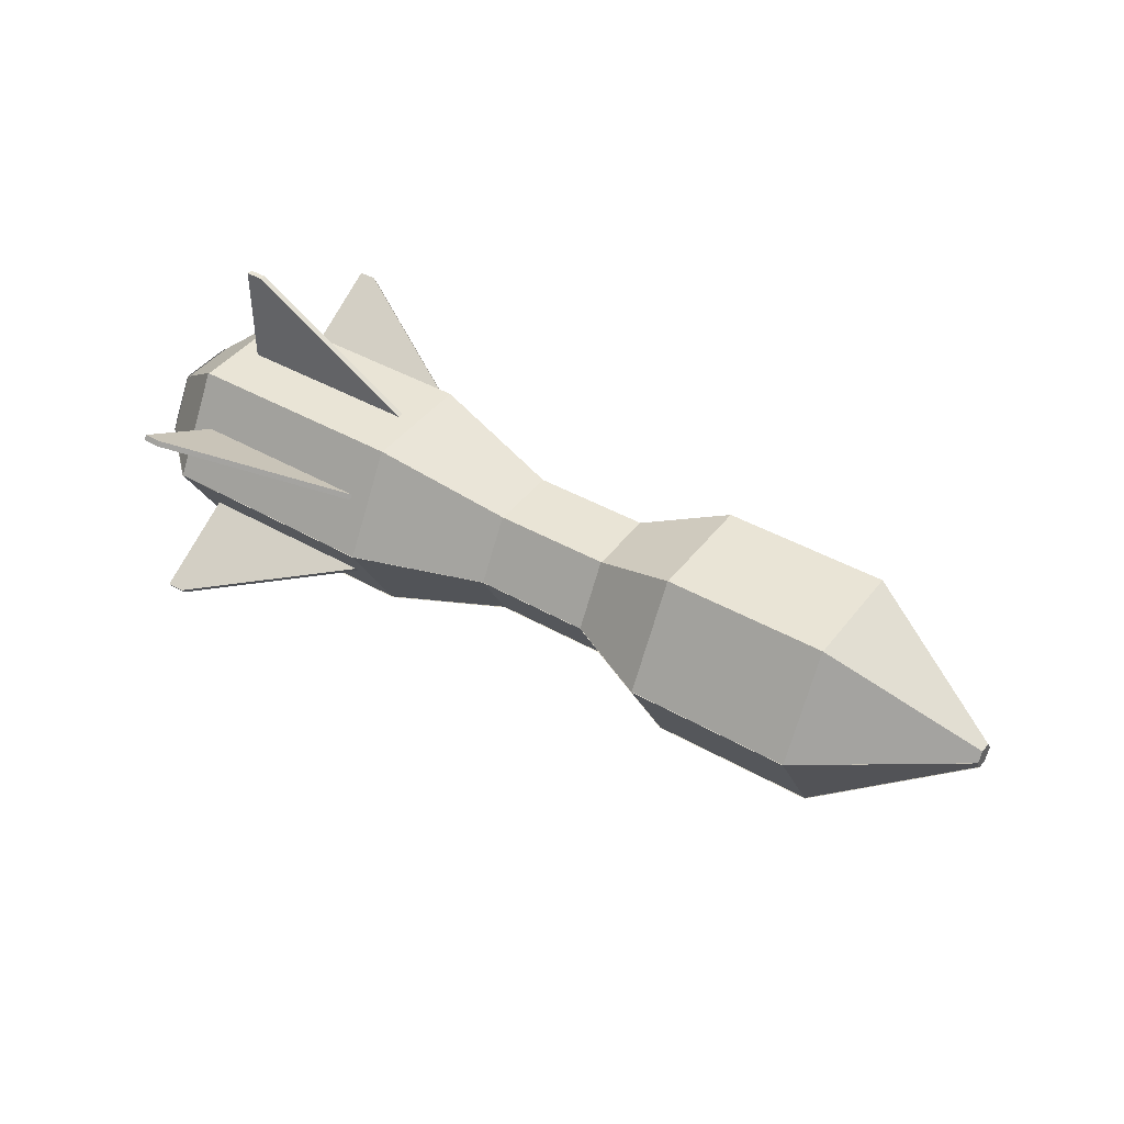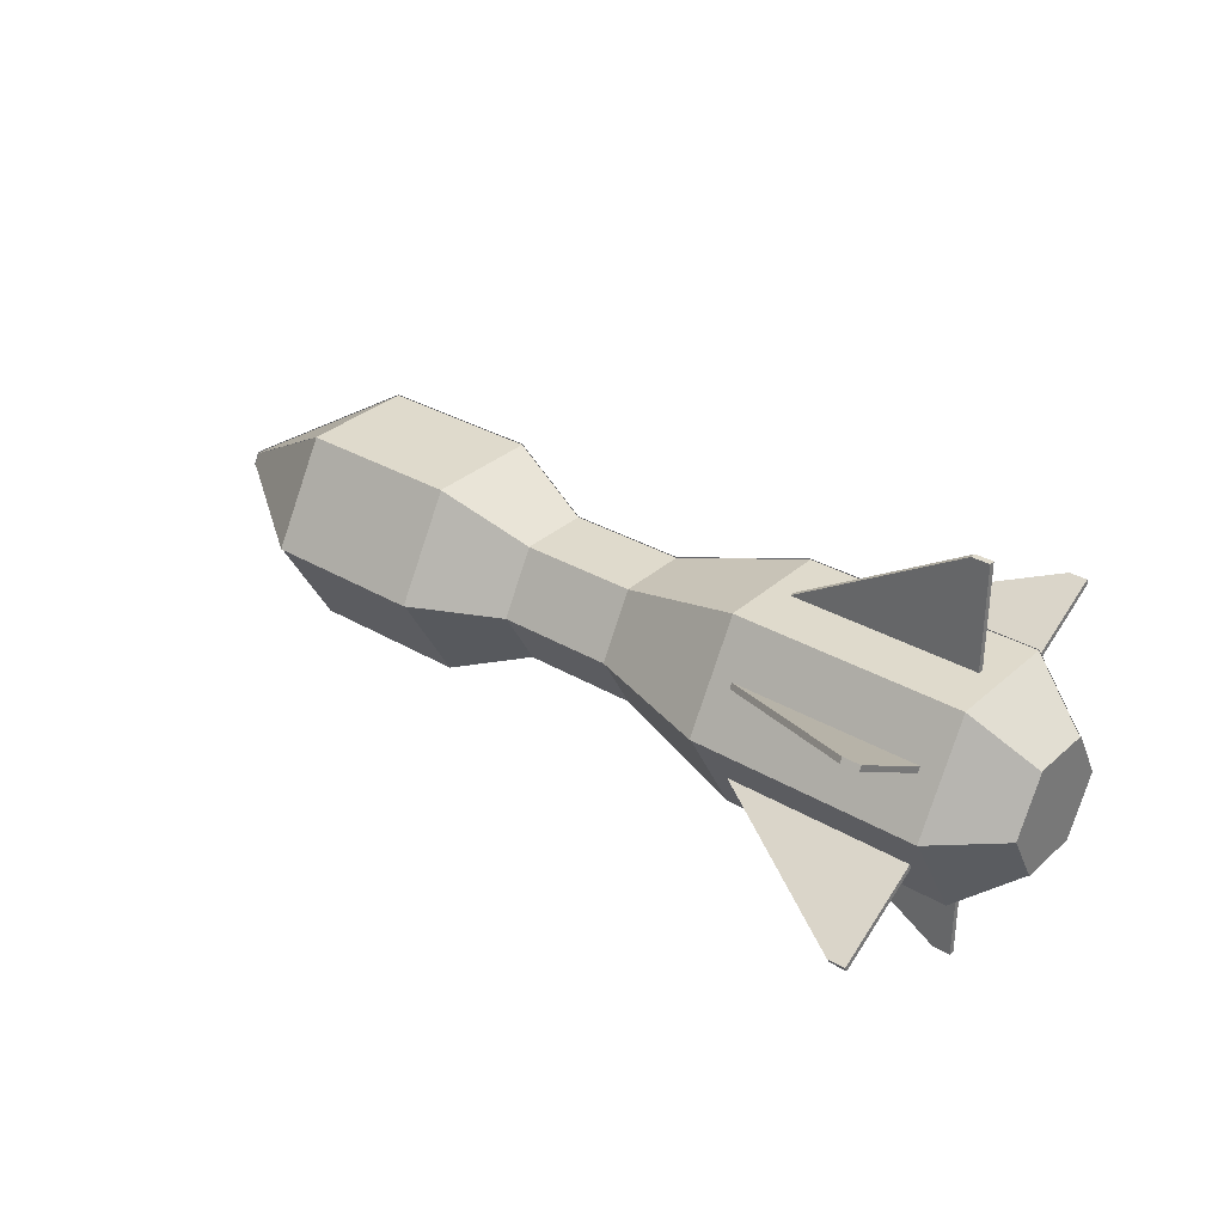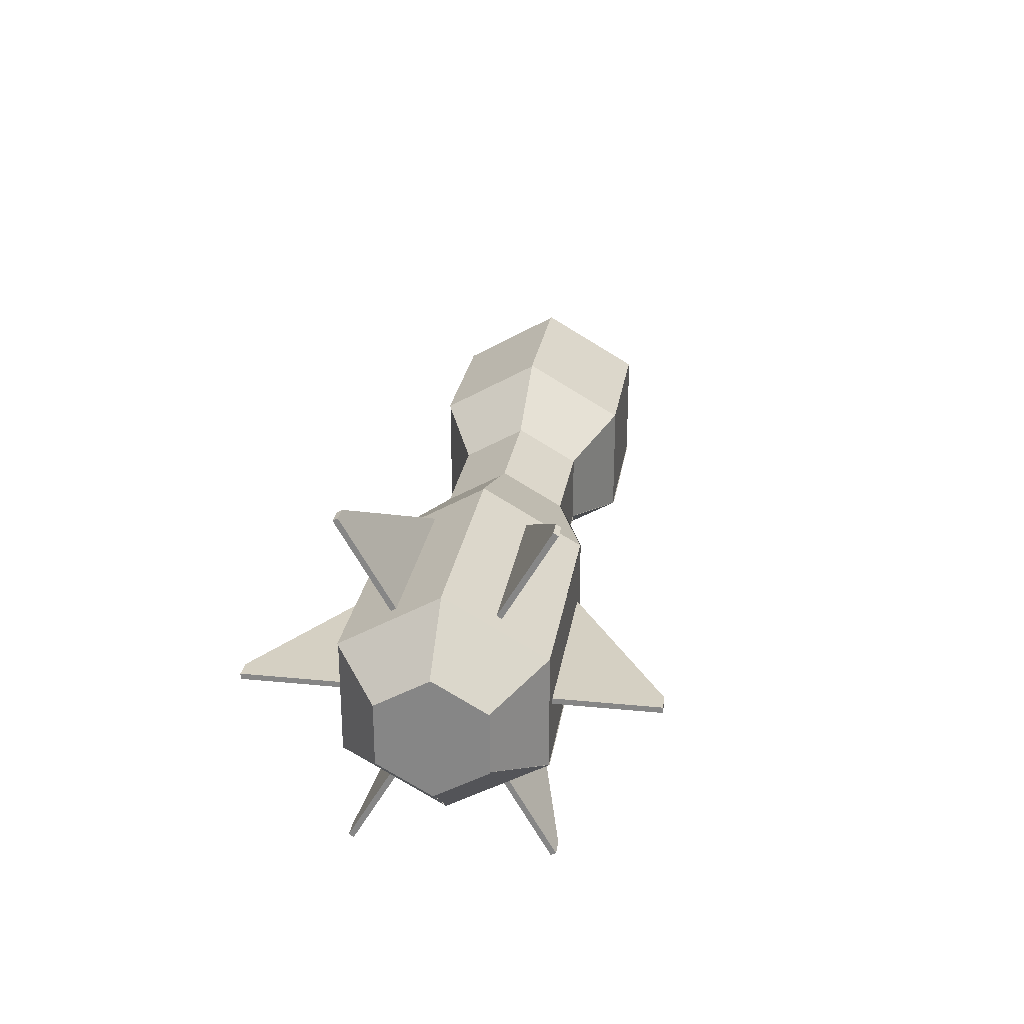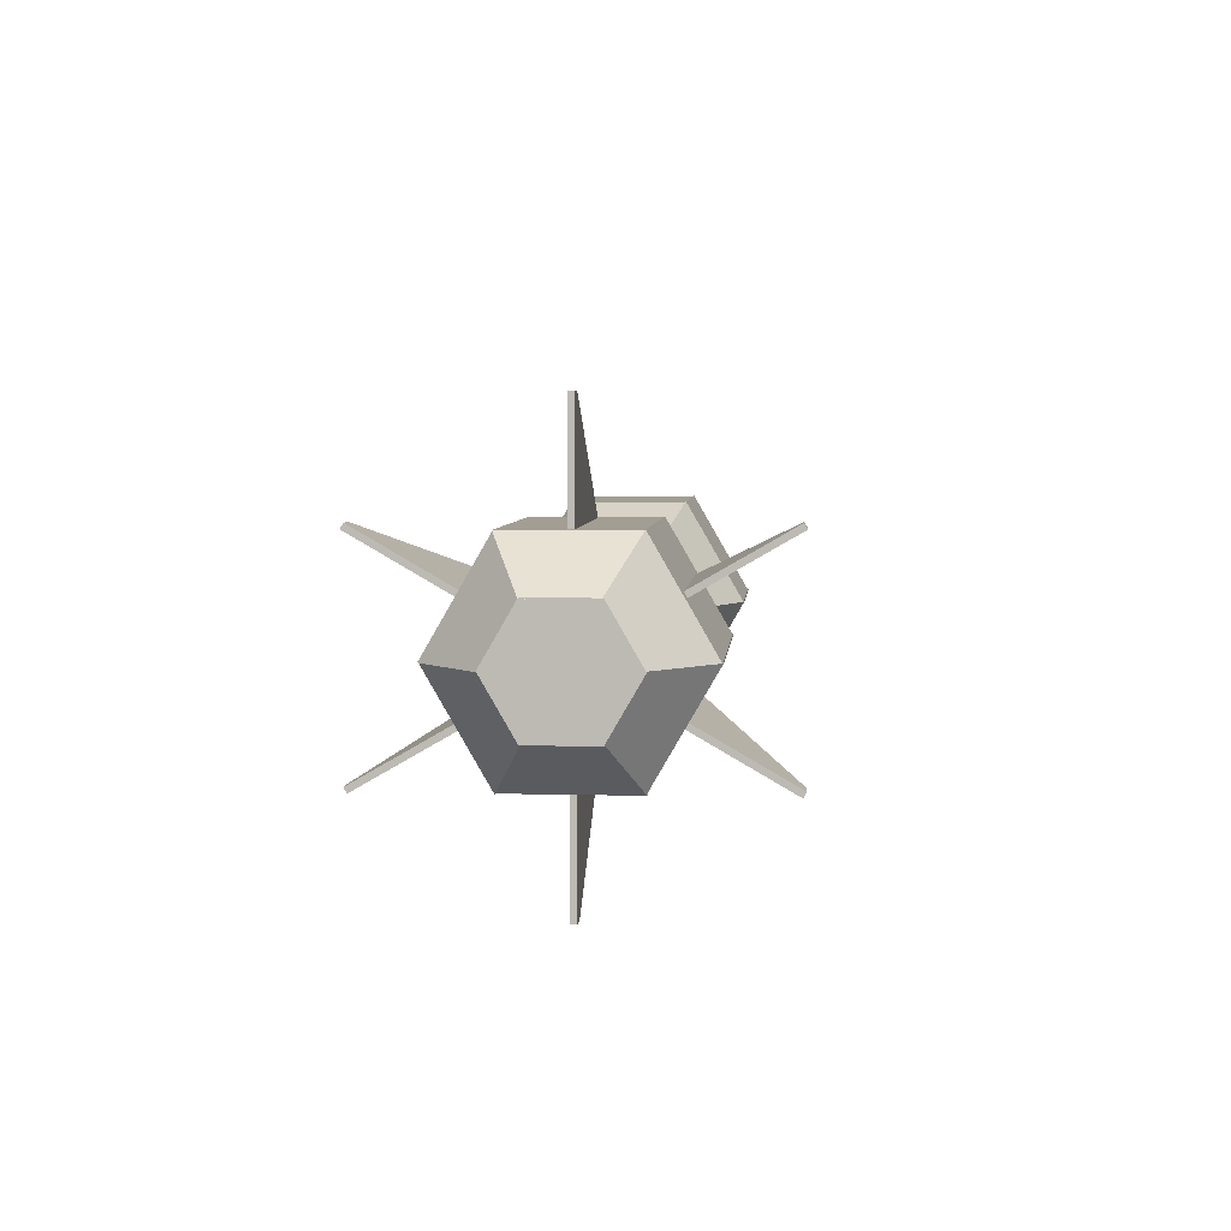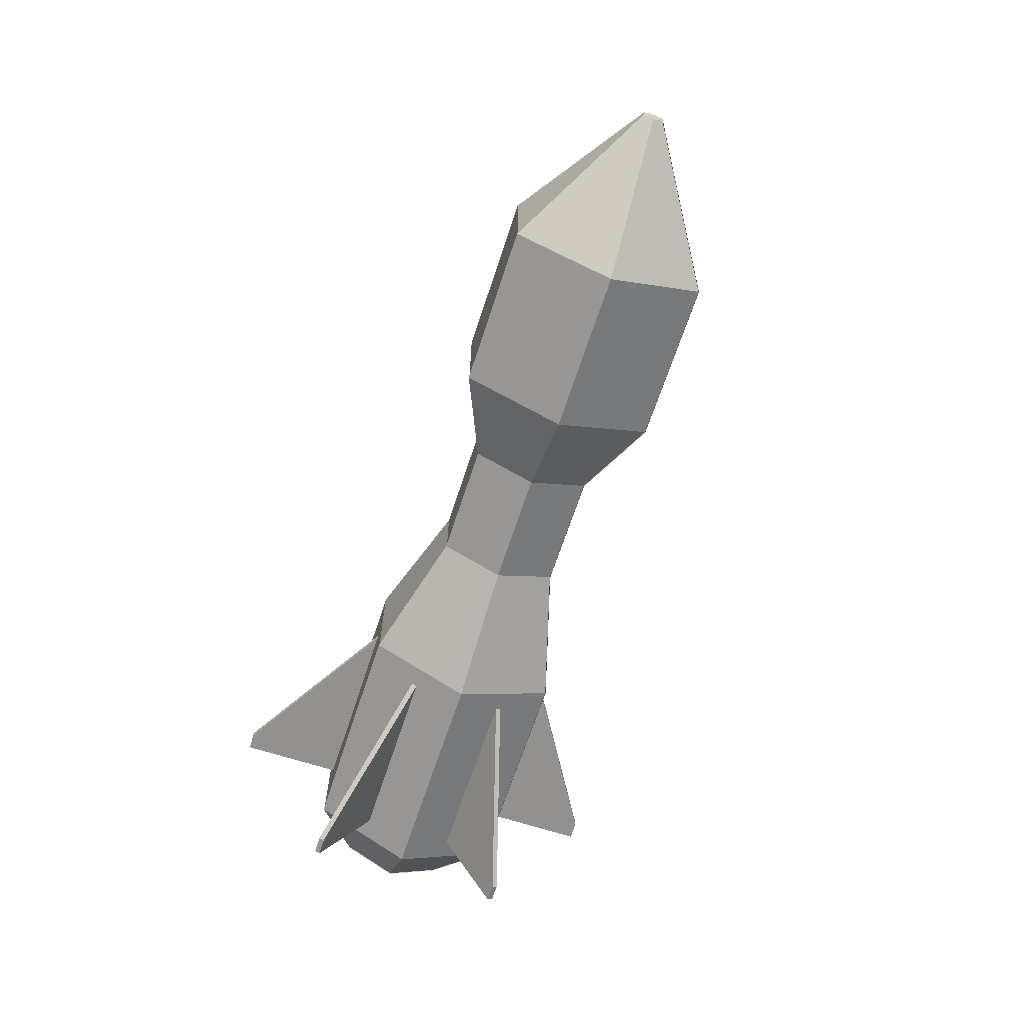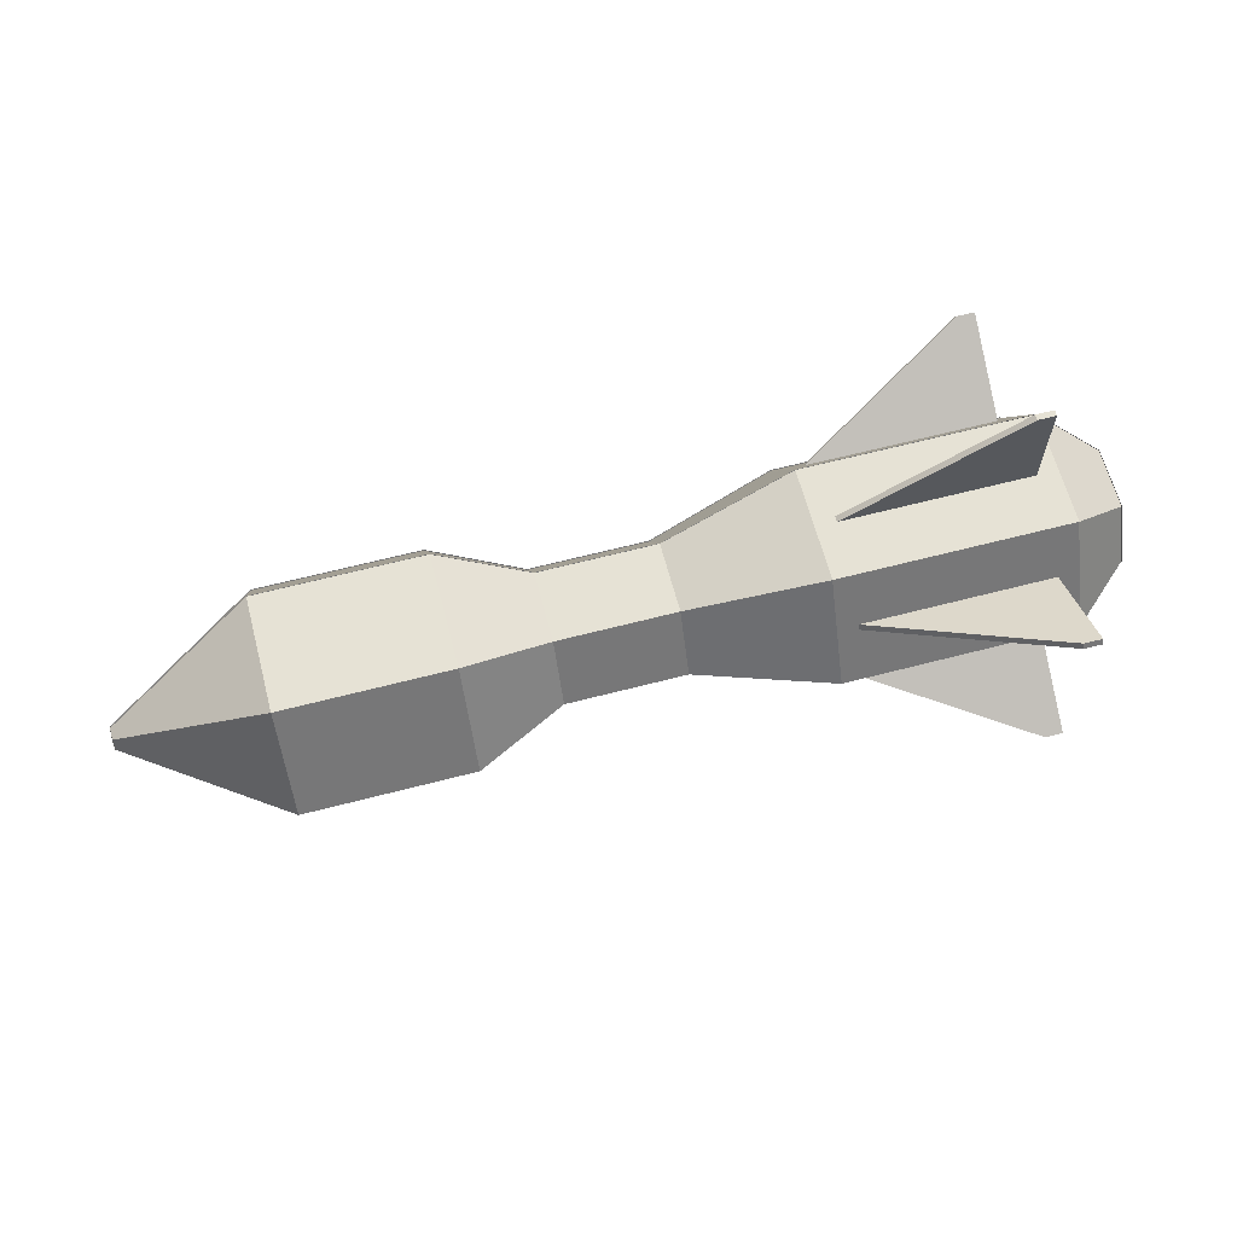
<metadata>
{"format":"obj","ext":"obj","renderer":"f3d","projection":"perspective","resolution":1024,"background":"white","views":[{"elev":42.4,"azim":34.3,"up":"+Y"},{"elev":32.4,"azim":-140.7,"up":"+Y"},{"elev":26.4,"azim":-81.1,"up":"+Z"},{"elev":5.0,"azim":-85.2,"up":"+Y"},{"elev":-66.1,"azim":71.9,"up":"+Z"},{"elev":64.0,"azim":165.3,"up":"+Y"}]}
</metadata>
<code>
o Cylinder
v -1 0.866 0.5
v 1 0.866 0.5
v -1 0.866 -0.5
v 1 0.866 -0.5
v 2.147 0.5332 0.3079
v 2.147 0.5332 -0.3079
v 3.166 0.5332 0.3079
v 3.166 0.5332 -0.3079
v 3.936 0.866 0.5
v 3.936 0.866 -0.5
v 5.37 0.866 0.5
v 5.37 0.866 -0.5
v 6.646 -0.08935 -0.05159
v 6.646 0 -0.1032
v 6.646 -0.08935 0.05159
v 6.646 0 0.1032
v 6.646 0.08935 0.05159
v 6.646 0.08935 -0.05159
v -1.52 -0 -0.5307
v -1.52 -0.4596 -0.2653
v -1.52 -0.4596 0.2653
v -1.52 -0 0.5307
v -1.52 0.4596 0.2653
v -1.52 0.4596 -0.2653
v -0.8191 0.866 0.02534
v 0.8191 0.866 0.02534
v -0.8191 0.866 -0.02534
v 0.8191 0.866 -0.02534
v -0.8191 1.766 0.02534
v -0.665 1.766 0.02534
v -0.8191 1.766 -0.02534
v -0.665 1.766 -0.02534
v -1 0.006901 1
v 1 0.006901 1
v -1 0.8729 0.5
v 1 0.8729 0.5
v 2.147 0.006901 0.6157
v 2.147 0.5401 0.3079
v 3.166 0.006901 0.6157
v 3.166 0.5401 0.3079
v 3.936 0.006901 1
v 3.936 0.8729 0.5
v 5.37 0.006901 1
v 5.37 0.8729 0.5
v 6.646 0.006901 -0.1032
v 6.646 0.09625 -0.05159
v 6.646 -0.08245 -0.05159
v 6.646 -0.08245 0.05159
v 6.646 0.006901 0.1032
v 6.646 0.09625 0.05159
v -1.52 0.4665 -0.2653
v -1.52 0.006901 -0.5307
v -1.52 -0.4527 -0.2653
v -1.52 -0.4527 0.2653
v -1.52 0.006901 0.5307
v -1.52 0.4665 0.2653
v -0.8191 0.418 0.7627
v 0.8191 0.418 0.7627
v -0.8191 0.4619 0.7373
v 0.8191 0.4619 0.7373
v -0.8191 0.8678 1.542
v -0.665 0.8678 1.542
v -0.8191 0.9117 1.516
v -0.665 0.9117 1.516
v -1 -0.8557 0.506
v 1 -0.8557 0.506
v -1 0.01035 1.006
v 1 0.01035 1.006
v 2.147 -0.5229 0.3138
v 2.147 0.01035 0.6217
v 3.166 -0.5229 0.3138
v 3.166 0.01035 0.6217
v 3.936 -0.8557 0.506
v 3.936 0.01035 1.006
v 5.37 -0.8557 0.506
v 5.37 0.01035 1.006
v 6.646 0.0997 -0.04561
v 6.646 0.0997 0.05756
v 6.646 0.01035 -0.0972
v 6.646 -0.079 -0.04561
v 6.646 -0.079 0.05756
v 6.646 0.01035 0.1091
v -1.52 0.4699 0.2713
v -1.52 0.4699 -0.2594
v -1.52 0.01035 -0.5247
v -1.52 -0.4492 -0.2594
v -1.52 -0.4492 0.2713
v -1.52 0.01035 0.5367
v -0.8191 -0.4446 0.7433
v 0.8191 -0.4446 0.7433
v -0.8191 -0.4007 0.7686
v 0.8191 -0.4007 0.7686
v -0.8191 -0.8944 1.522
v -0.665 -0.8944 1.522
v -0.8191 -0.8505 1.548
v -0.665 -0.8505 1.548
v -1 -0.8591 -0.488
v 1 -0.8591 -0.488
v -1 -0.8591 0.512
v 1 -0.8591 0.512
v 2.147 -0.5263 -0.2959
v 2.147 -0.5263 0.3198
v 3.166 -0.5263 -0.2959
v 3.166 -0.5263 0.3198
v 3.936 -0.8591 -0.488
v 3.936 -0.8591 0.512
v 5.37 -0.8591 -0.488
v 5.37 -0.8591 0.512
v 6.646 0.09625 0.06354
v 6.646 0.006901 0.1151
v 6.646 0.09625 -0.03963
v 6.646 0.006901 -0.09122
v 6.646 -0.08245 -0.03963
v 6.646 -0.08245 0.06354
v -1.52 0.006901 0.5426
v -1.52 0.4665 0.2773
v -1.52 0.4665 -0.2534
v -1.52 0.006901 -0.5187
v -1.52 -0.4527 -0.2534
v -1.52 -0.4527 0.2773
v -0.8191 -0.8591 -0.01339
v 0.8191 -0.8591 -0.01339
v -0.8191 -0.8591 0.03729
v 0.8191 -0.8591 0.03729
v -0.8191 -1.759 -0.01339
v -0.665 -1.759 -0.01339
v -0.8191 -1.759 0.03729
v -0.665 -1.759 0.03729
v -1 0 -0.988
v 1 0 -0.988
v -1 -0.866 -0.488
v 1 -0.866 -0.488
v 2.147 0 -0.6038
v 2.147 -0.5332 -0.2959
v 3.166 0 -0.6038
v 3.166 -0.5332 -0.2959
v 3.936 0 -0.988
v 3.936 -0.866 -0.488
v 5.37 0 -0.988
v 5.37 -0.866 -0.488
v 6.646 0 0.1151
v 6.646 -0.08935 0.06354
v 6.646 0.08935 0.06354
v 6.646 0.08935 -0.03963
v 6.646 0 -0.09122
v 6.646 -0.08935 -0.03963
v -1.52 -0.4596 0.2773
v -1.52 -0 0.5426
v -1.52 0.4596 0.2773
v -1.52 0.4596 -0.2534
v -1.52 0 -0.5187
v -1.52 -0.4596 -0.2534
v -0.8191 -0.4111 -0.7507
v 0.8191 -0.4111 -0.7507
v -0.8191 -0.455 -0.7254
v 0.8191 -0.455 -0.7254
v -0.8191 -0.8609 -1.53
v -0.665 -0.8609 -1.53
v -0.8191 -0.9048 -1.504
v -0.665 -0.9048 -1.504
v -1 0.8626 -0.494
v 1 0.8626 -0.494
v -1 -0.00345 -0.994
v 1 -0.00345 -0.994
v 2.147 0.5298 -0.3019
v 2.147 -0.00345 -0.6097
v 3.166 0.5298 -0.3019
v 3.166 -0.00345 -0.6097
v 3.936 0.8626 -0.494
v 3.936 -0.00345 -0.994
v 5.37 0.8626 -0.494
v 5.37 -0.00345 -0.994
v 6.646 -0.0928 0.05756
v 6.646 -0.0928 -0.04561
v 6.646 -0.00345 0.1091
v 6.646 0.0859 0.05756
v 6.646 0.0859 -0.04561
v 6.646 -0.00345 -0.0972
v -1.52 -0.463 -0.2594
v -1.52 -0.463 0.2713
v -1.52 -0.003451 0.5367
v -1.52 0.4561 0.2713
v -1.52 0.4561 -0.2594
v -1.52 -0.00345 -0.5247
v -0.8191 0.4515 -0.7314
v 0.8191 0.4515 -0.7314
v -0.8191 0.4076 -0.7567
v 0.8191 0.4076 -0.7567
v -0.8191 0.9013 -1.51
v -0.665 0.9013 -1.51
v -0.8191 0.8574 -1.536
v -0.665 0.8574 -1.536
f 4 3 27 28
f 6 5 7 8
f 4 2 5 6
f 10 9 11 12
f 13 14 18 17 16 15
f 12 11 17 18
f 19 20 21 22 23 24
f 1 3 24 23
f 7 9 10 8
f 27 25 29 31
f 3 1 25 27
f 2 4 28 26
f 1 2 26 25
f 29 30 32 31
f 26 28 32 30
f 25 26 30 29
f 28 27 31 32
f 36 35 59 60
f 38 37 39 40
f 36 34 37 38
f 42 41 43 44
f 45 46 50 49 48 47
f 44 43 49 50
f 51 52 53 54 55 56
f 33 35 56 55
f 39 41 42 40
f 59 57 61 63
f 35 33 57 59
f 34 36 60 58
f 33 34 58 57
f 61 62 64 63
f 58 60 64 62
f 57 58 62 61
f 60 59 63 64
f 68 67 91 92
f 70 69 71 72
f 68 66 69 70
f 74 73 75 76
f 77 78 82 81 80 79
f 76 75 81 82
f 83 84 85 86 87 88
f 65 67 88 87
f 71 73 74 72
f 91 89 93 95
f 67 65 89 91
f 66 68 92 90
f 65 66 90 89
f 93 94 96 95
f 90 92 96 94
f 89 90 94 93
f 92 91 95 96
f 100 99 123 124
f 102 101 103 104
f 100 98 101 102
f 106 105 107 108
f 109 110 114 113 112 111
f 108 107 113 114
f 115 116 117 118 119 120
f 97 99 120 119
f 103 105 106 104
f 123 121 125 127
f 99 97 121 123
f 98 100 124 122
f 97 98 122 121
f 125 126 128 127
f 122 124 128 126
f 121 122 126 125
f 124 123 127 128
f 132 131 155 156
f 134 133 135 136
f 132 130 133 134
f 138 137 139 140
f 141 142 146 145 144 143
f 140 139 145 146
f 147 148 149 150 151 152
f 129 131 152 151
f 135 137 138 136
f 155 153 157 159
f 131 129 153 155
f 130 132 156 154
f 129 130 154 153
f 157 158 160 159
f 154 156 160 158
f 153 154 158 157
f 156 155 159 160
f 164 163 187 188
f 166 165 167 168
f 164 162 165 166
f 170 169 171 172
f 173 174 178 177 176 175
f 172 171 177 178
f 179 180 181 182 183 184
f 161 163 184 183
f 167 169 170 168
f 187 185 189 191
f 163 161 185 187
f 162 164 188 186
f 161 162 186 185
f 189 190 192 191
f 186 188 192 190
f 185 186 190 189
f 188 187 191 192

</code>
